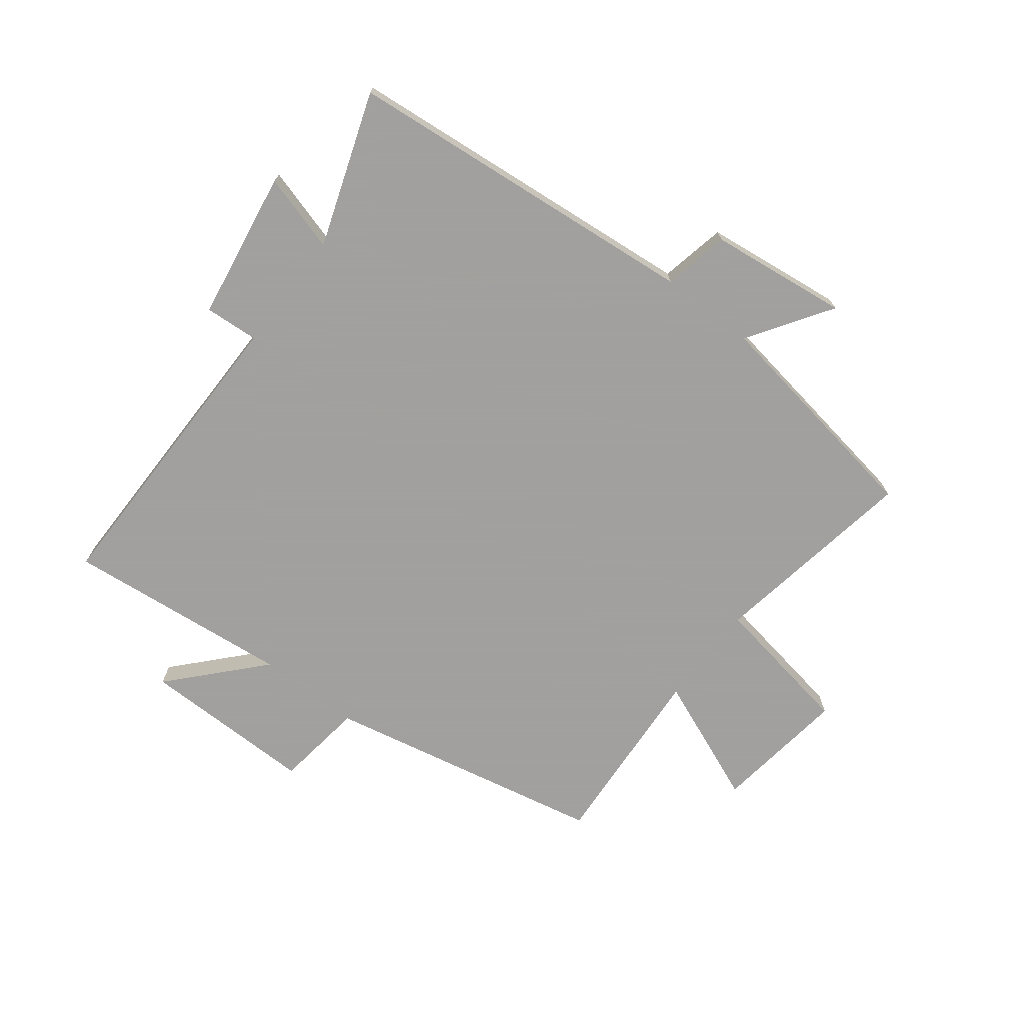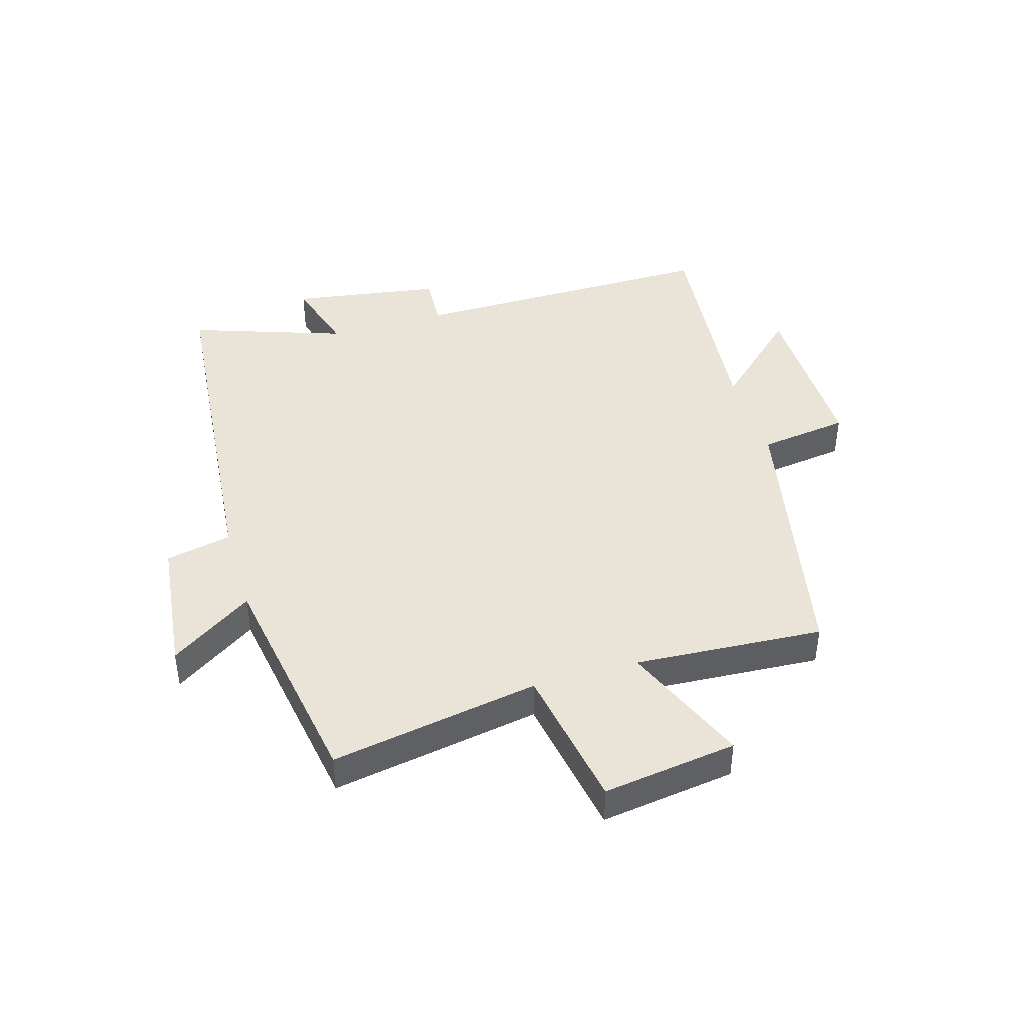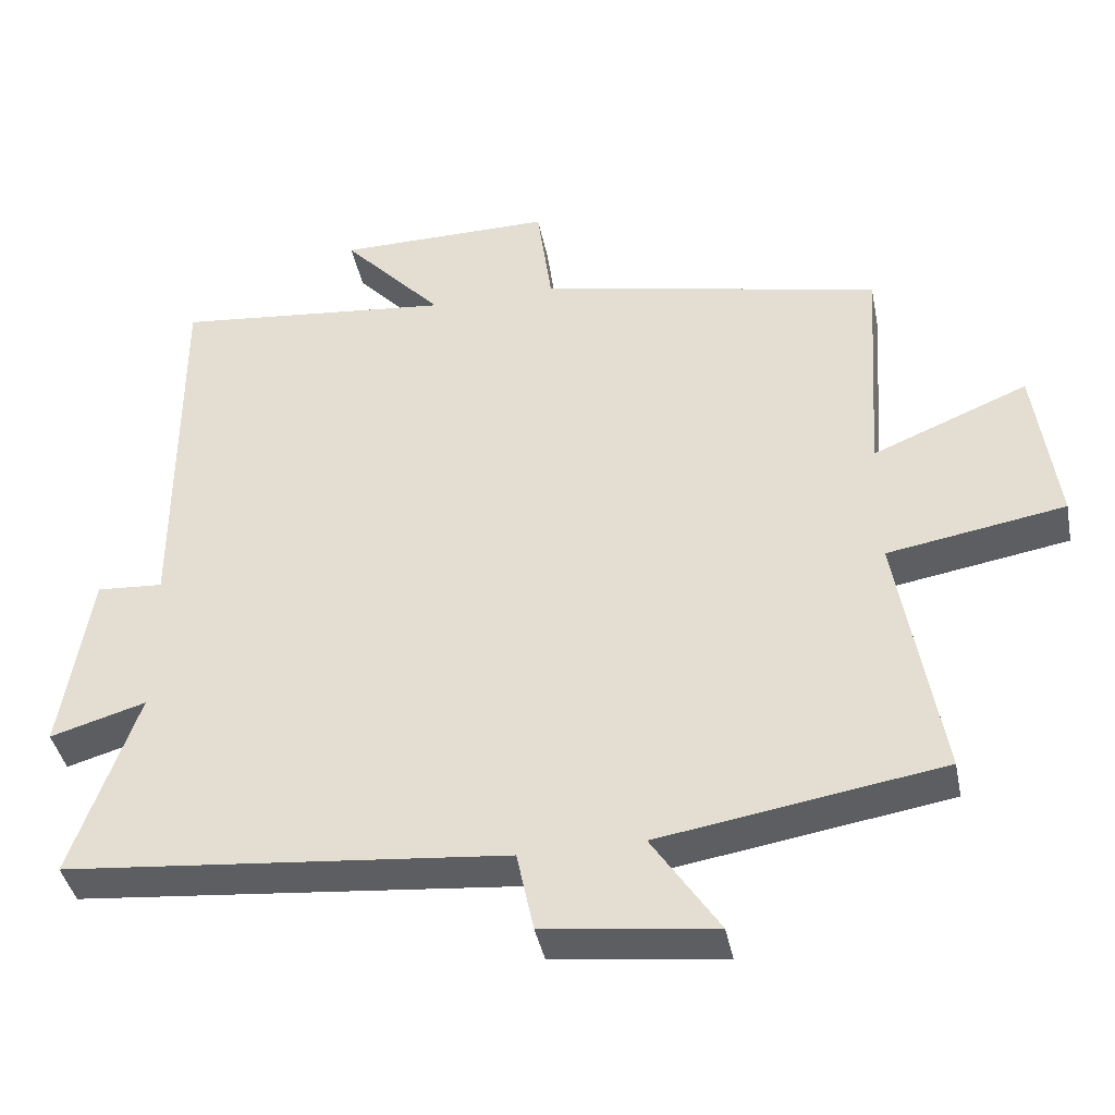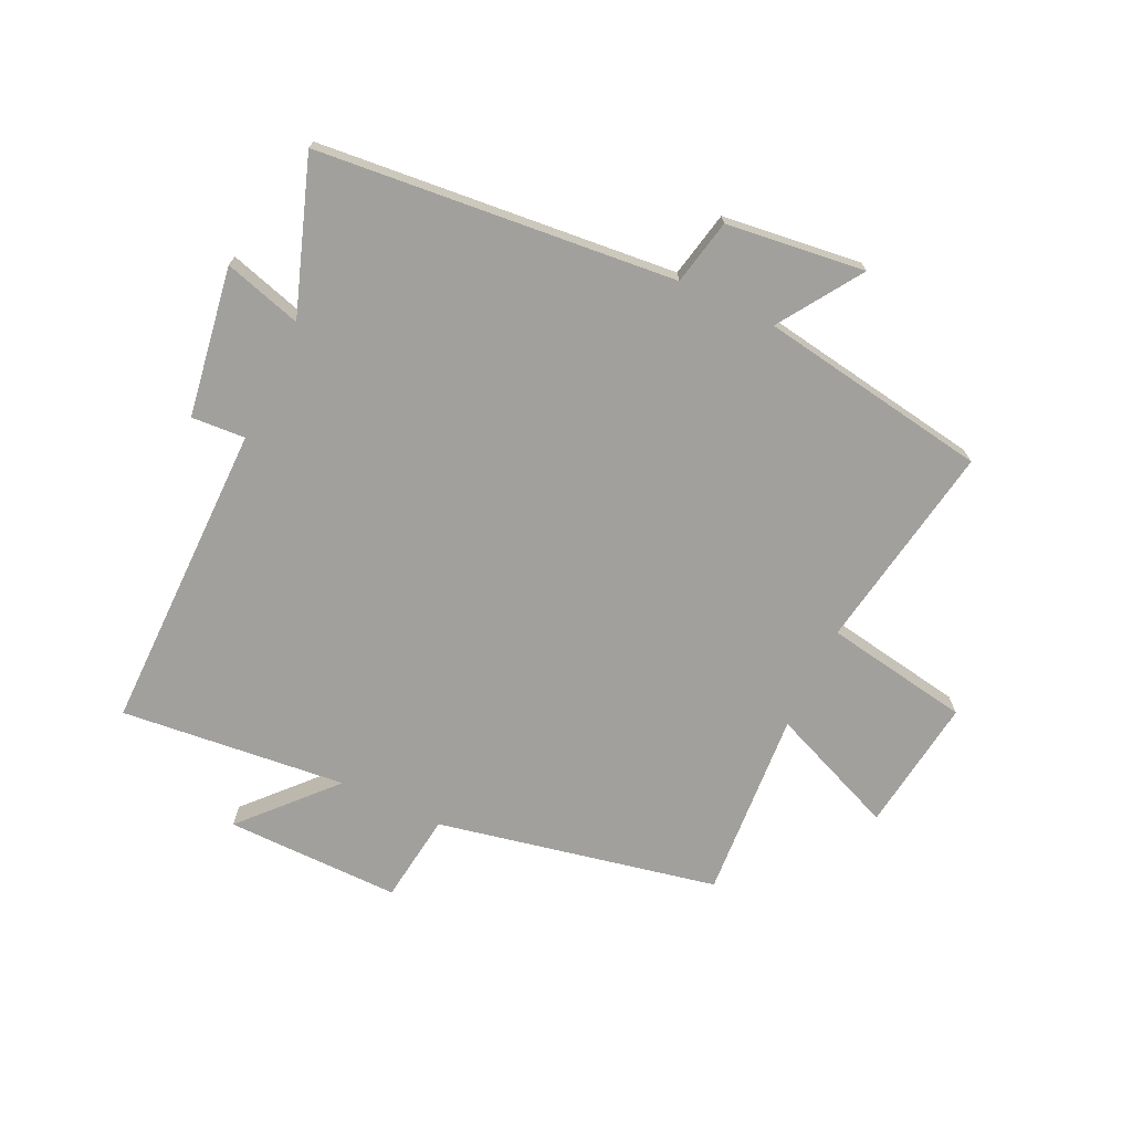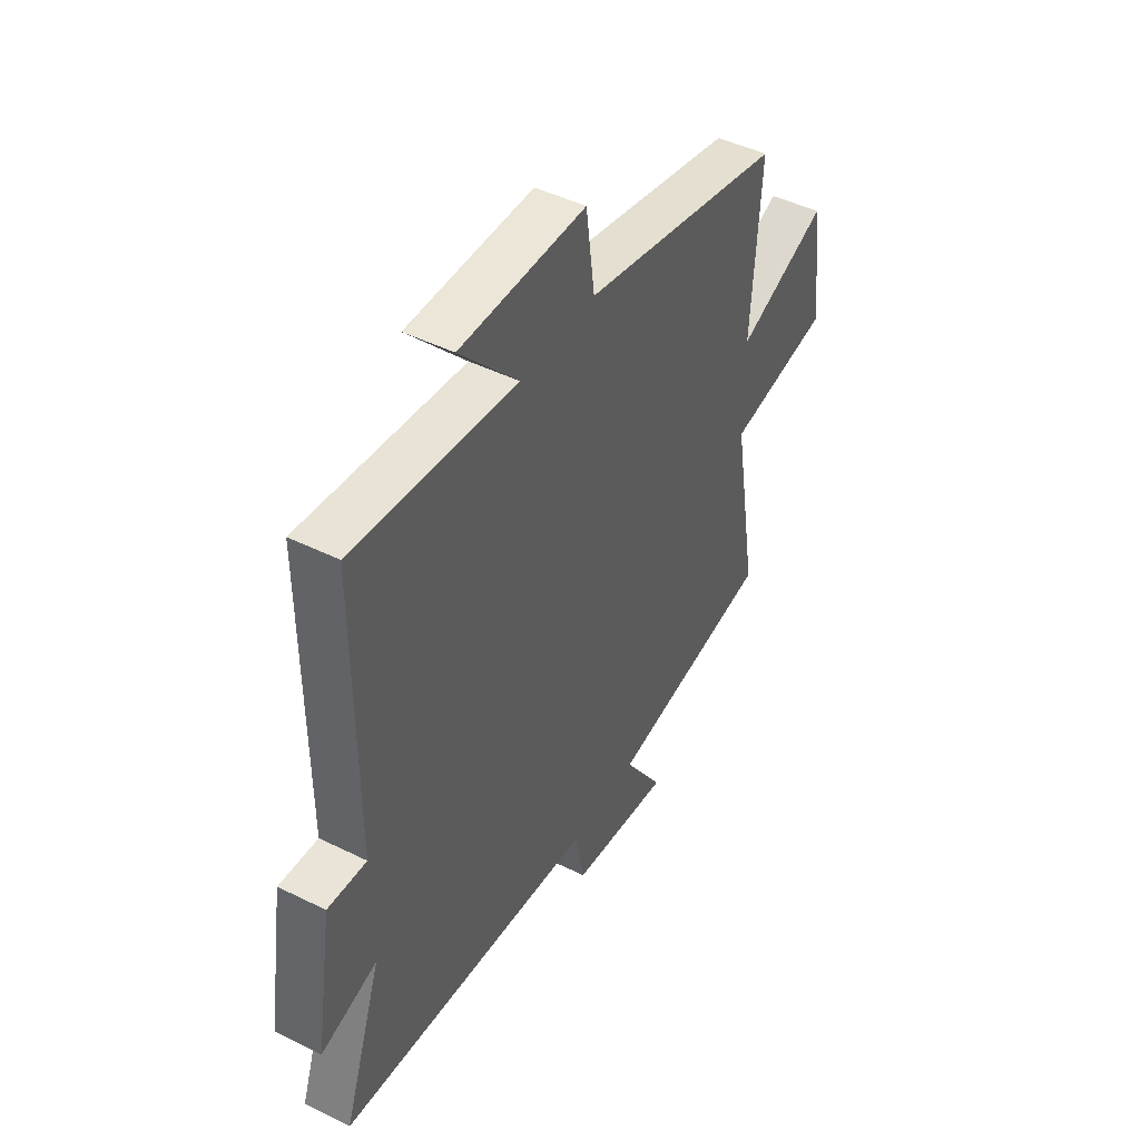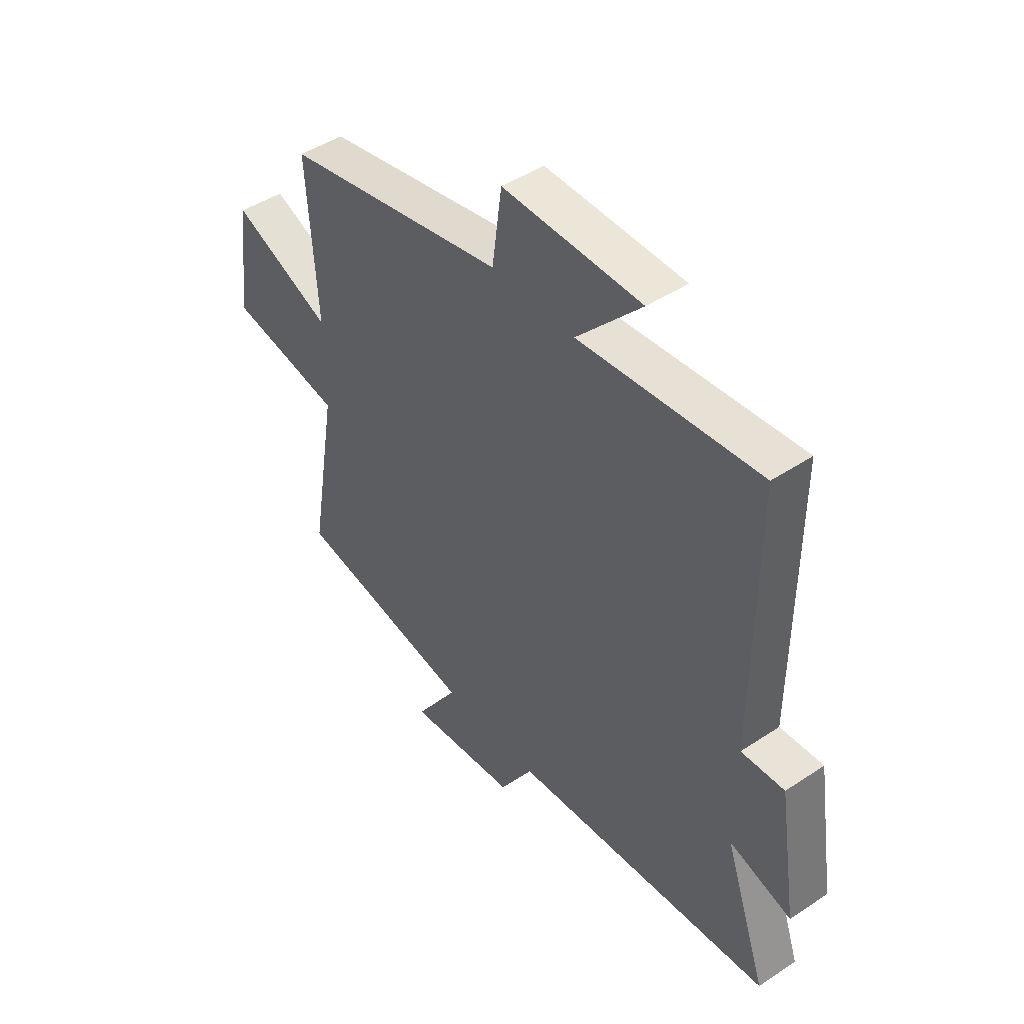
<metadata>
{"format":"obj","ext":"obj","renderer":"f3d","projection":"perspective","resolution":1024,"background":"white","views":[{"elev":-71.9,"azim":142.4,"up":"+Y"},{"elev":42.9,"azim":-106.7,"up":"+Y"},{"elev":-40.5,"azim":-168.8,"up":"+Z"},{"elev":-71.6,"azim":154.7,"up":"+Y"},{"elev":45.9,"azim":119.6,"up":"+Z"},{"elev":45.9,"azim":52.7,"up":"+Z"}]}
</metadata>
<code>
v 0.501 0.07 0.539
v 0.5 0.07 0.019
v 0.59 0.07 0.025
v 0.63 0.07 -0.225
v 0.5 0.07 -0.187
v 0.589 0.07 -0.443
v -0.011 0.07 -0.5
v -0.034 0.07 -0.61
v -0.266 0.07 -0.638
v -0.175 0.07 -0.5
v -0.559 0.07 -0.438
v -0.5 0.07 -0.09
v -0.742 0.07 -0.049
v -0.712 0.07 0.175
v -0.5 0.07 0.088
v -0.521 0.07 0.403
v -0.053 0.07 0.5
v -0.033 0.07 0.65
v 0.259 0.07 0.648
v 0.123 0.07 0.5
v 0.501 0 0.539
v 0.5 0 0.019
v 0.59 0 0.025
v 0.63 0 -0.225
v 0.5 0 -0.187
v 0.589 0 -0.443
v -0.011 0 -0.5
v -0.034 0 -0.61
v -0.266 0 -0.638
v -0.175 0 -0.5
v -0.559 0 -0.438
v -0.5 0 -0.09
v -0.742 0 -0.049
v -0.712 0 0.175
v -0.5 0 0.088
v -0.521 0 0.403
v -0.053 0 0.5
v -0.033 0 0.65
v 0.259 0 0.648
v 0.123 0 0.5
f 17 18 19 20
f 15 16 17 20
f 15 20 1 2
f 12 13 14 15
f 12 15 2
f 12 2 3
f 11 12 3
f 10 11 3
f 7 8 9 10
f 5 6 7 10
f 5 10 3
f 3 4 5
f 40 39 38 37
f 40 37 36 35
f 22 21 40 35
f 35 34 33 32
f 22 35 32
f 23 22 32
f 23 32 31
f 23 31 30
f 30 29 28 27
f 30 27 26 25
f 23 30 25
f 25 24 23
f 1 21 22 2
f 2 22 23 3
f 3 23 24 4
f 4 24 25 5
f 5 25 26 6
f 6 26 27 7
f 7 27 28 8
f 8 28 29 9
f 9 29 30 10
f 10 30 31 11
f 11 31 32 12
f 12 32 33 13
f 13 33 34 14
f 14 34 35 15
f 15 35 36 16
f 16 36 37 17
f 17 37 38 18
f 18 38 39 19
f 19 39 40 20
f 20 40 21 1

</code>
